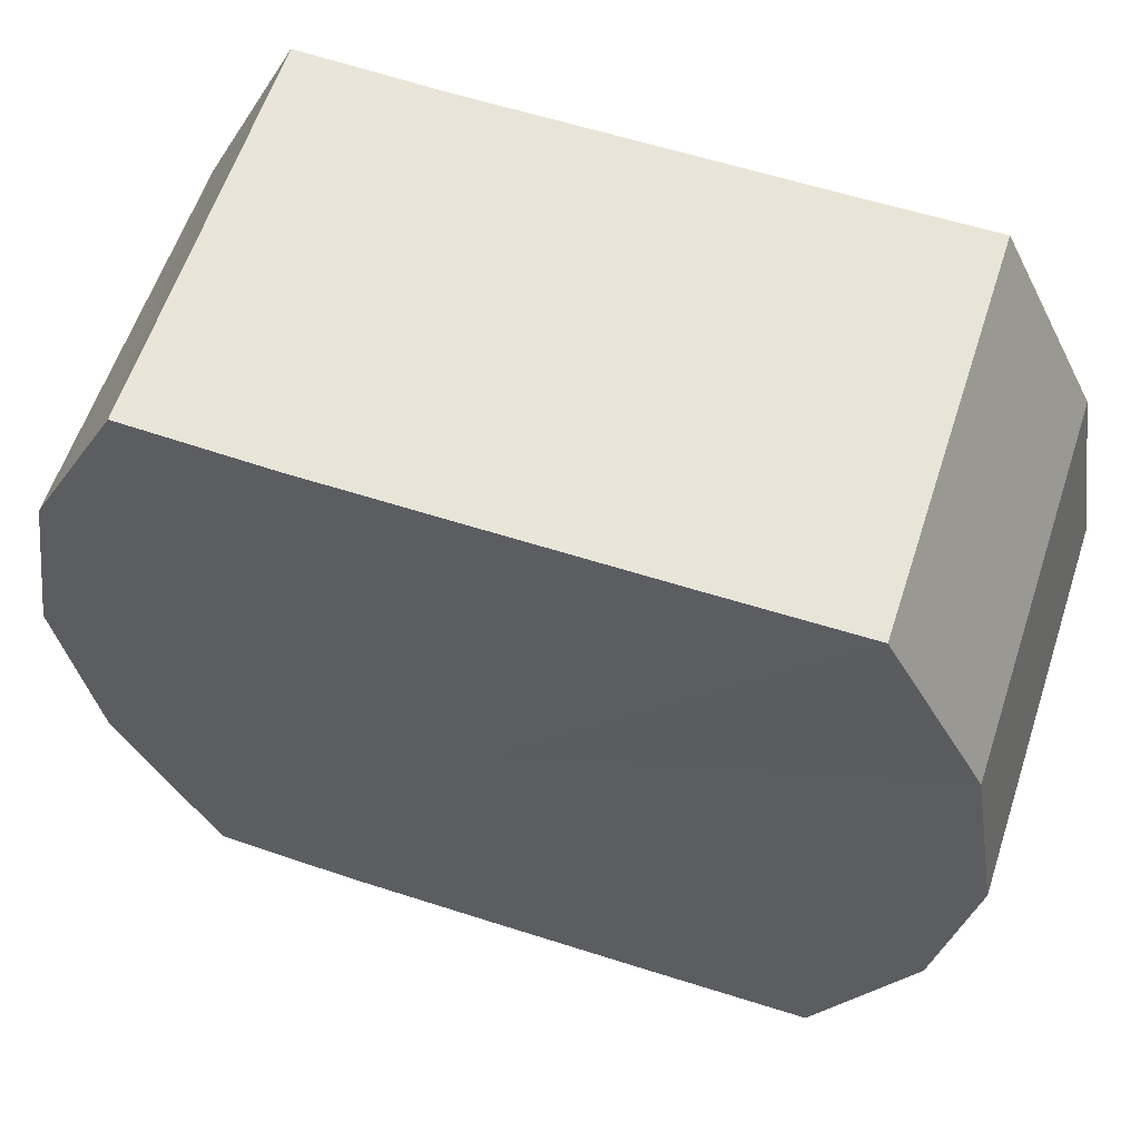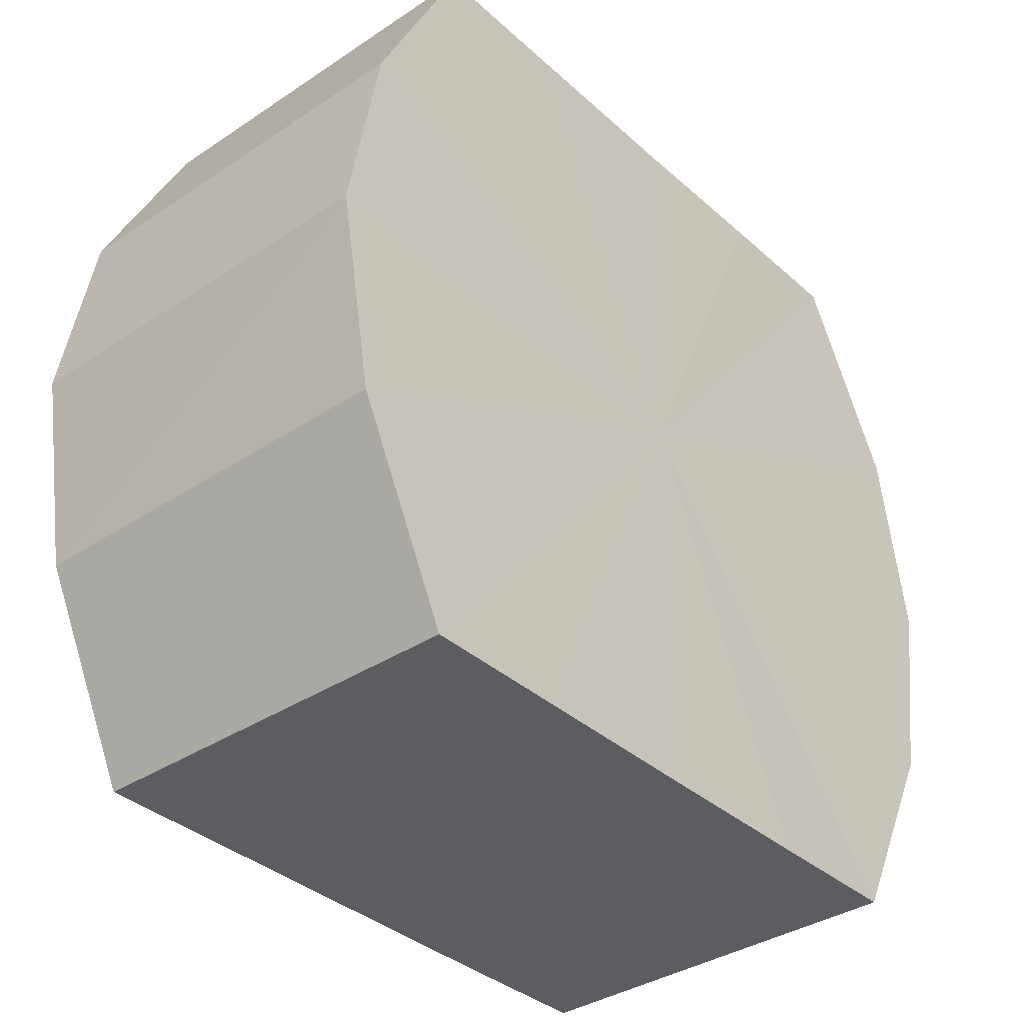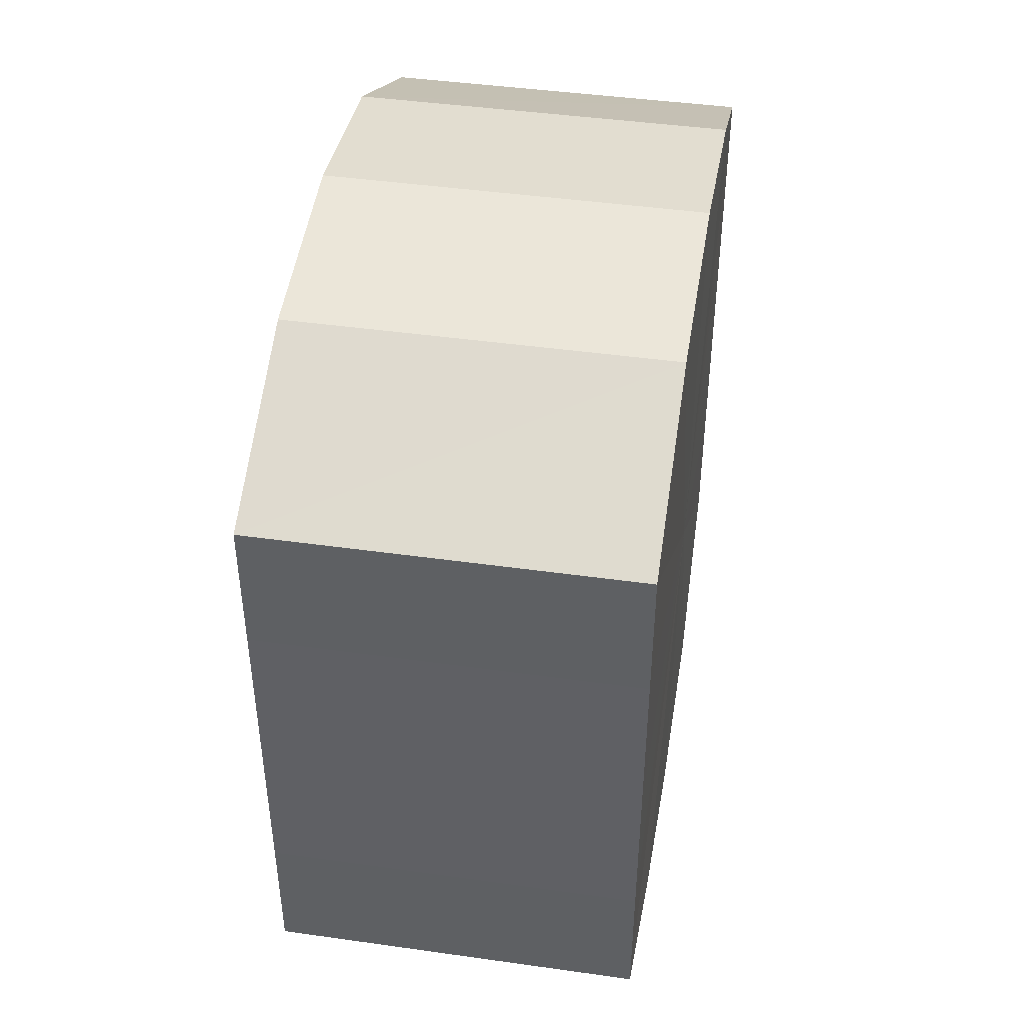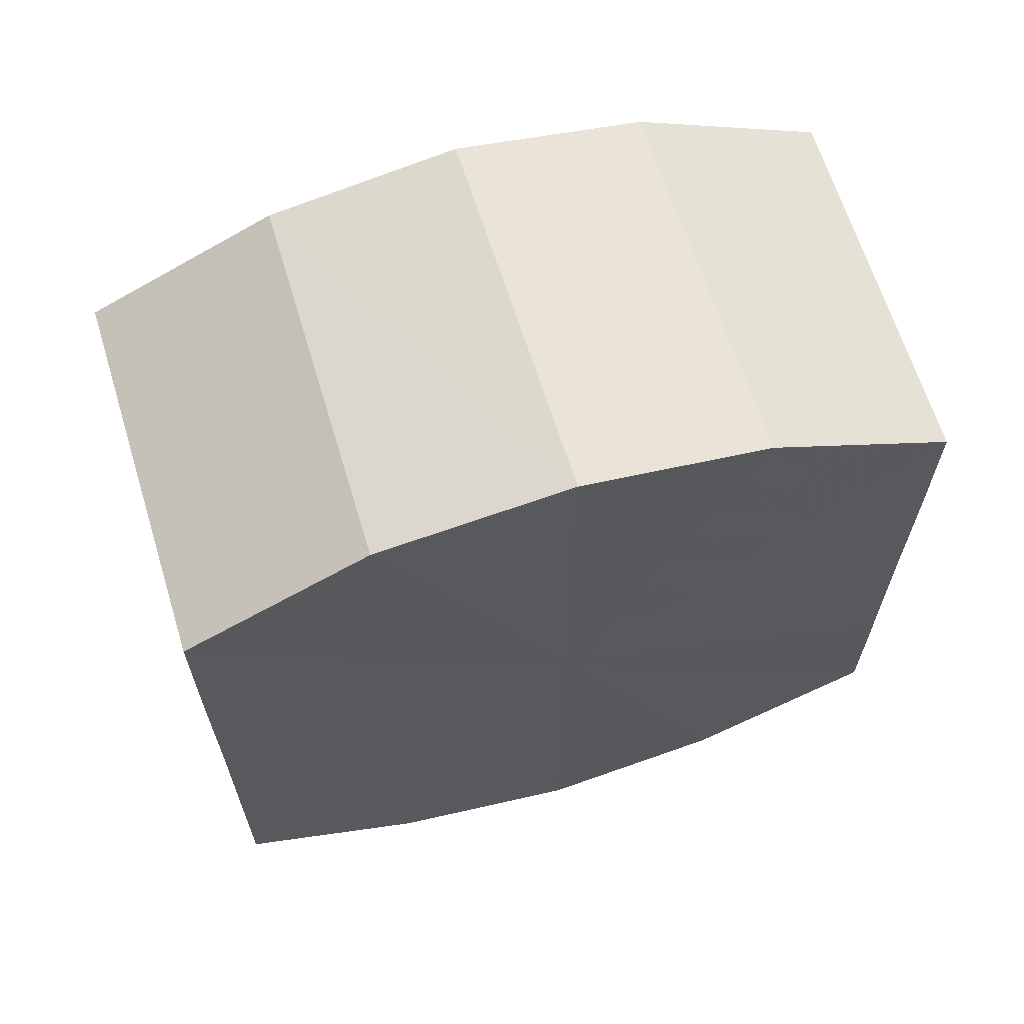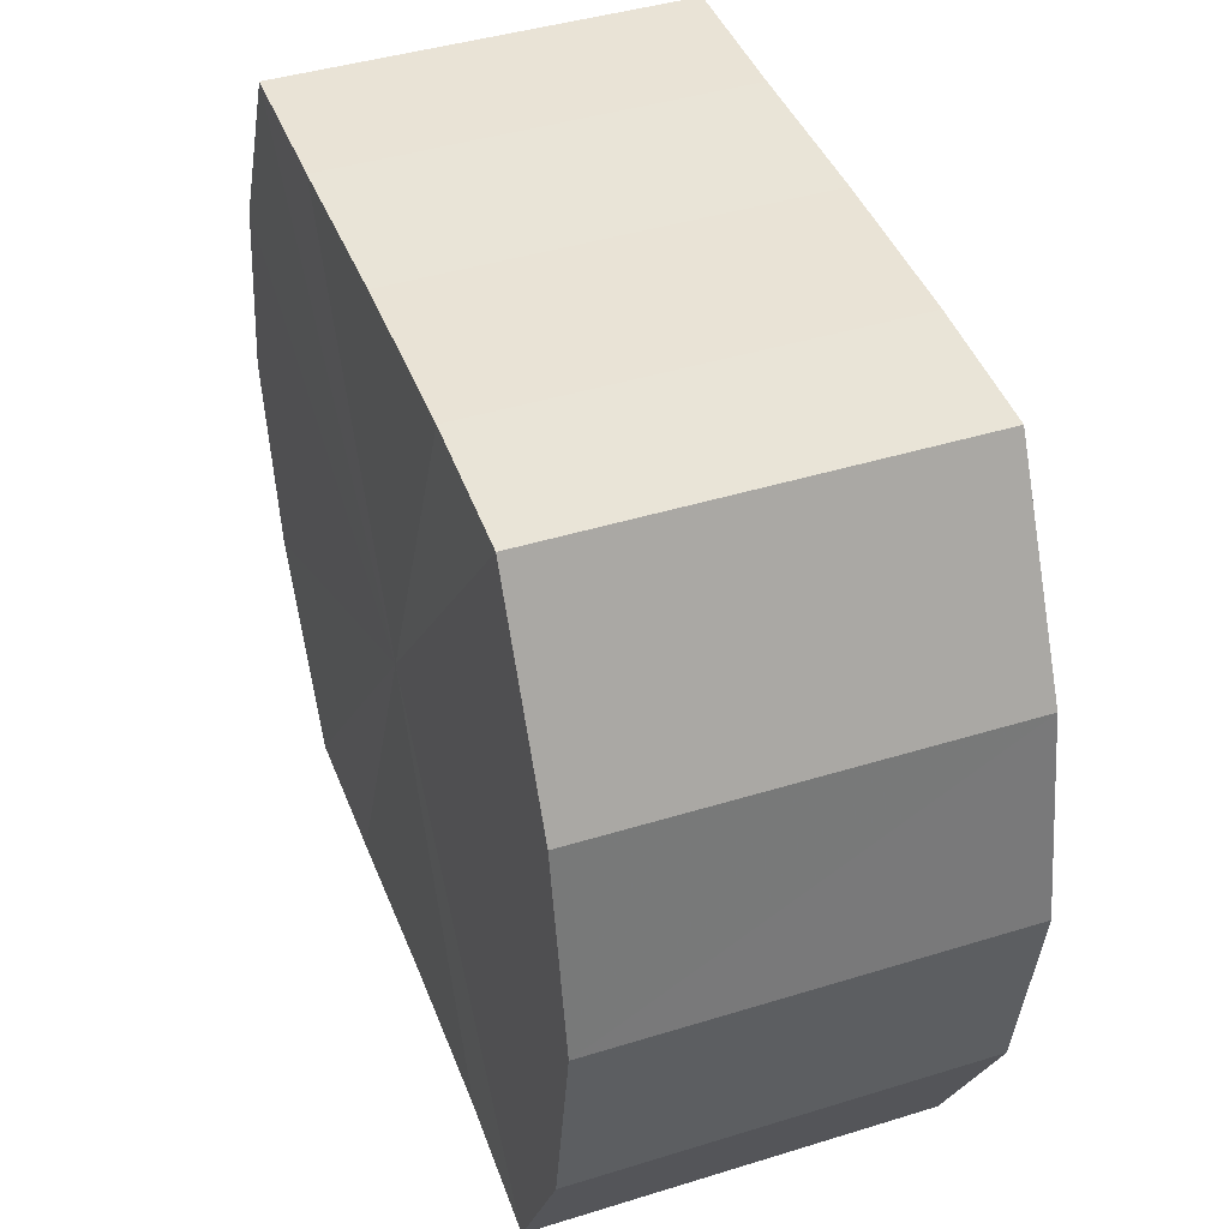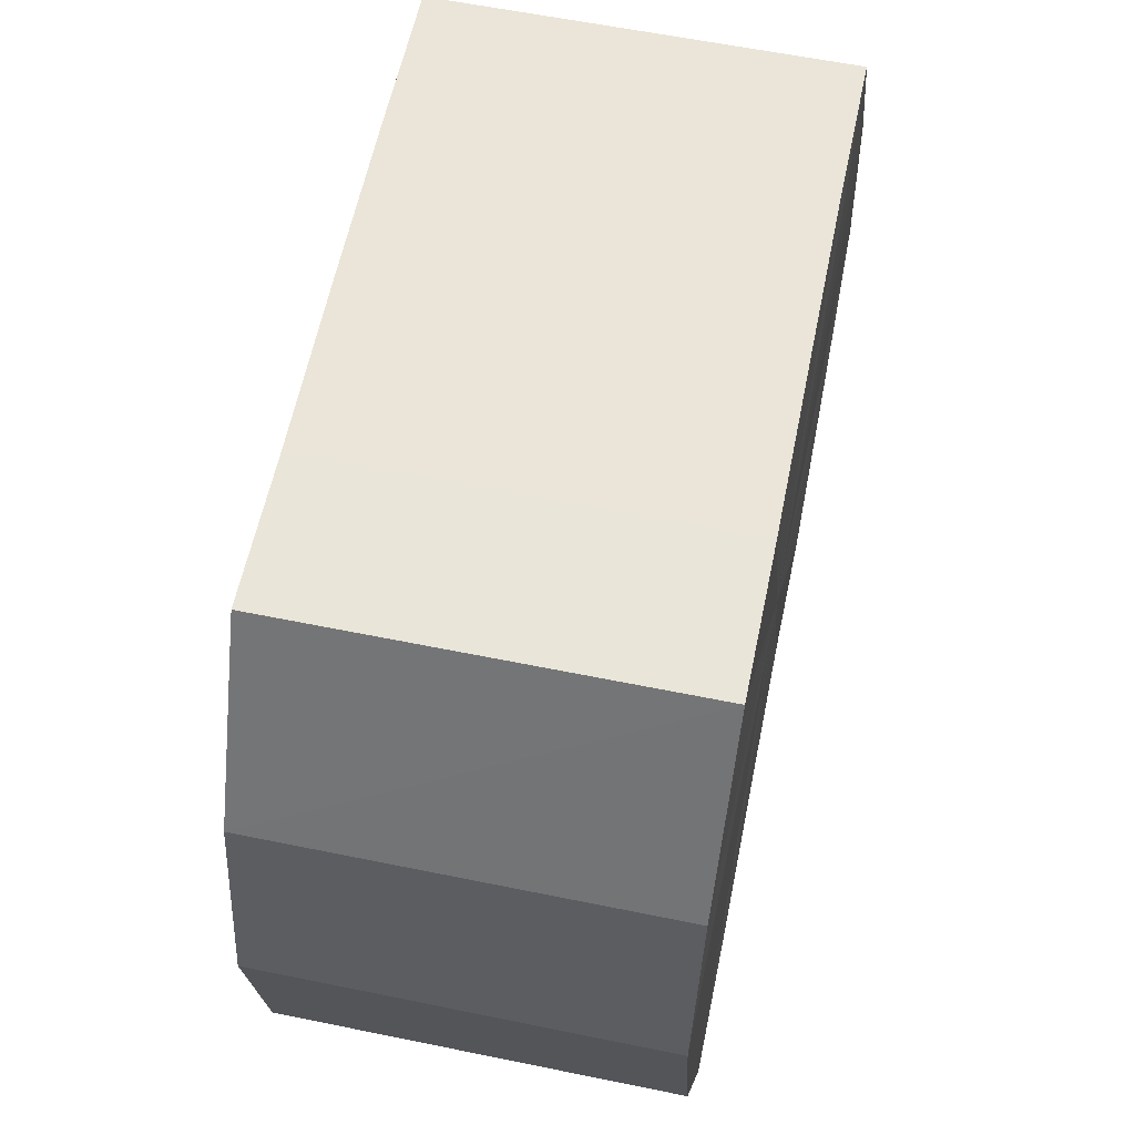
<metadata>
{"format":"obj","ext":"obj","renderer":"f3d","projection":"perspective","resolution":1024,"background":"white","views":[{"elev":59.6,"azim":-71.7,"up":"+Y"},{"elev":-36.2,"azim":-139.1,"up":"+Y"},{"elev":44.1,"azim":9.2,"up":"+Z"},{"elev":64.3,"azim":-106.7,"up":"+Z"},{"elev":42.6,"azim":-20.2,"up":"+Y"},{"elev":59.3,"azim":-168.1,"up":"+Y"}]}
</metadata>
<code>
o 13897
v 2244 1876 13.22
v 2244 1876 13.23
v 2244 1876 13.22
v 2244 1876 13.23
v 2244 1876 13.23
v 2244 1876 13.21
v 2244 1876 13.21
v 2244 1876 13.24
v 2244 1876 13.23
v 2244 1876 13.2
v 2244 1876 13.2
v 2244 1876 13.24
v 2244 1876 13.24
v 2244 1876 13.2
v 2244 1876 13.2
v 2244 1876 13.24
v 2244 1876 13.24
v 2244 1876 13.19
v 2244 1876 13.19
v 2244 1876 13.23
v 2244 1876 13.24
v 2244 1876 13.2
v 2244 1876 13.2
v 2244 1876 13.23
v 2244 1876 13.23
v 2244 1876 13.2
v 2244 1876 13.2
v 2244 1876 13.22
v 2244 1876 13.23
v 2244 1876 13.21
v 2244 1876 13.21
v 2244 1876 13.22
v 2244 1876 13.22
v 2244 1876 13.23
v 2244 1876 13.23
v 2244 1876 13.23
v 2244 1876 13.23
v 2244 1876 13.21
v 2244 1876 13.22
v 2244 1876 13.2
v 2244 1876 13.21
v 2244 1876 13.24
v 2244 1876 13.24
v 2244 1876 13.2
v 2244 1876 13.2
v 2244 1876 13.19
v 2244 1876 13.2
v 2244 1876 13.24
v 2244 1876 13.24
v 2244 1876 13.2
v 2244 1876 13.19
v 2244 1876 13.2
v 2244 1876 13.2
v 2244 1876 13.24
v 2244 1876 13.24
v 2244 1876 13.21
v 2244 1876 13.2
v 2244 1876 13.22
v 2244 1876 13.21
v 2244 1876 13.23
v 2244 1876 13.23
v 2244 1876 13.23
v 2244 1876 13.22
v 2244 1876 13.23
v 2244 1876 13.22
v 2244 1876 13.23
v 2244 1876 13.22
v 2244 1876 13.23
v 2244 1876 13.21
v 2244 1876 13.24
v 2244 1876 13.2
v 2244 1876 13.24
v 2244 1876 13.2
v 2244 1876 13.24
v 2244 1876 13.19
v 2244 1876 13.23
v 2244 1876 13.2
v 2244 1876 13.23
v 2244 1876 13.2
v 2244 1876 13.22
v 2244 1876 13.21
v 2244 1876 13.22
v 2244 1876 13.22
v 2244 1876 13.23
v 2244 1876 13.21
v 2244 1876 13.23
v 2244 1876 13.2
v 2244 1876 13.24
v 2244 1876 13.2
v 2244 1876 13.24
v 2244 1876 13.19
v 2244 1876 13.24
v 2244 1876 13.2
v 2244 1876 13.23
v 2244 1876 13.2
v 2244 1876 13.23
v 2244 1876 13.21
v 2244 1876 13.22
f 1 2 3
f 2 4 5
f 6 1 7
f 4 8 9
f 10 6 11
f 8 12 13
f 14 10 15
f 12 16 17
f 18 14 19
f 16 20 21
f 22 18 23
f 20 24 25
f 26 22 27
f 24 28 29
f 30 26 31
f 28 30 32
f 33 34 35
f 35 36 37
f 38 39 33
f 40 41 38
f 37 42 43
f 44 45 40
f 46 47 44
f 43 48 49
f 50 51 46
f 52 53 50
f 49 54 55
f 56 57 52
f 58 59 56
f 55 60 61
f 62 63 58
f 61 64 62
f 65 66 67
f 65 68 66
f 65 67 69
f 65 70 68
f 65 69 71
f 65 72 70
f 65 71 73
f 65 74 72
f 65 73 75
f 65 76 74
f 65 75 77
f 65 78 76
f 65 77 79
f 65 80 78
f 65 79 81
f 65 81 80
f 82 83 84
f 82 85 83
f 82 84 86
f 82 87 85
f 82 86 88
f 82 89 87
f 82 88 90
f 82 91 89
f 82 90 92
f 82 93 91
f 82 92 94
f 82 95 93
f 82 94 96
f 82 97 95
f 82 96 98
f 82 98 97

</code>
